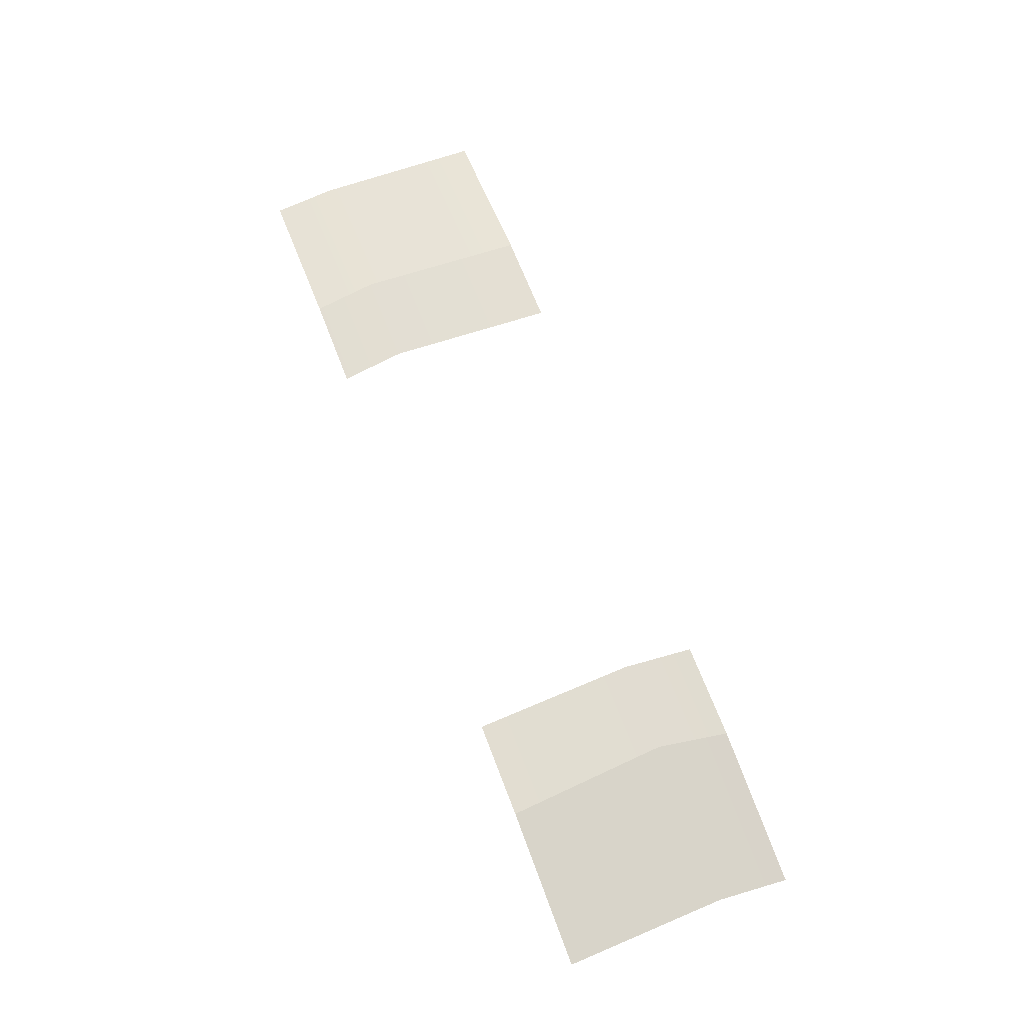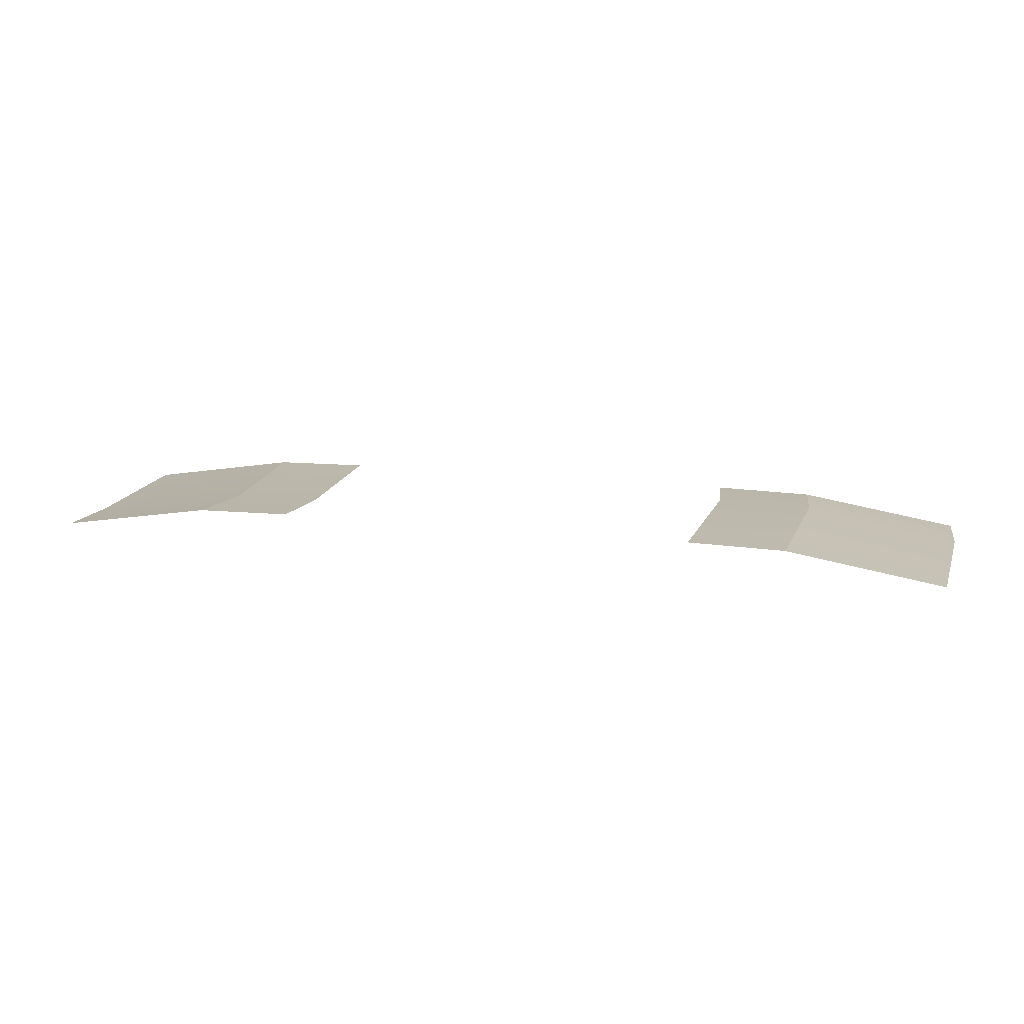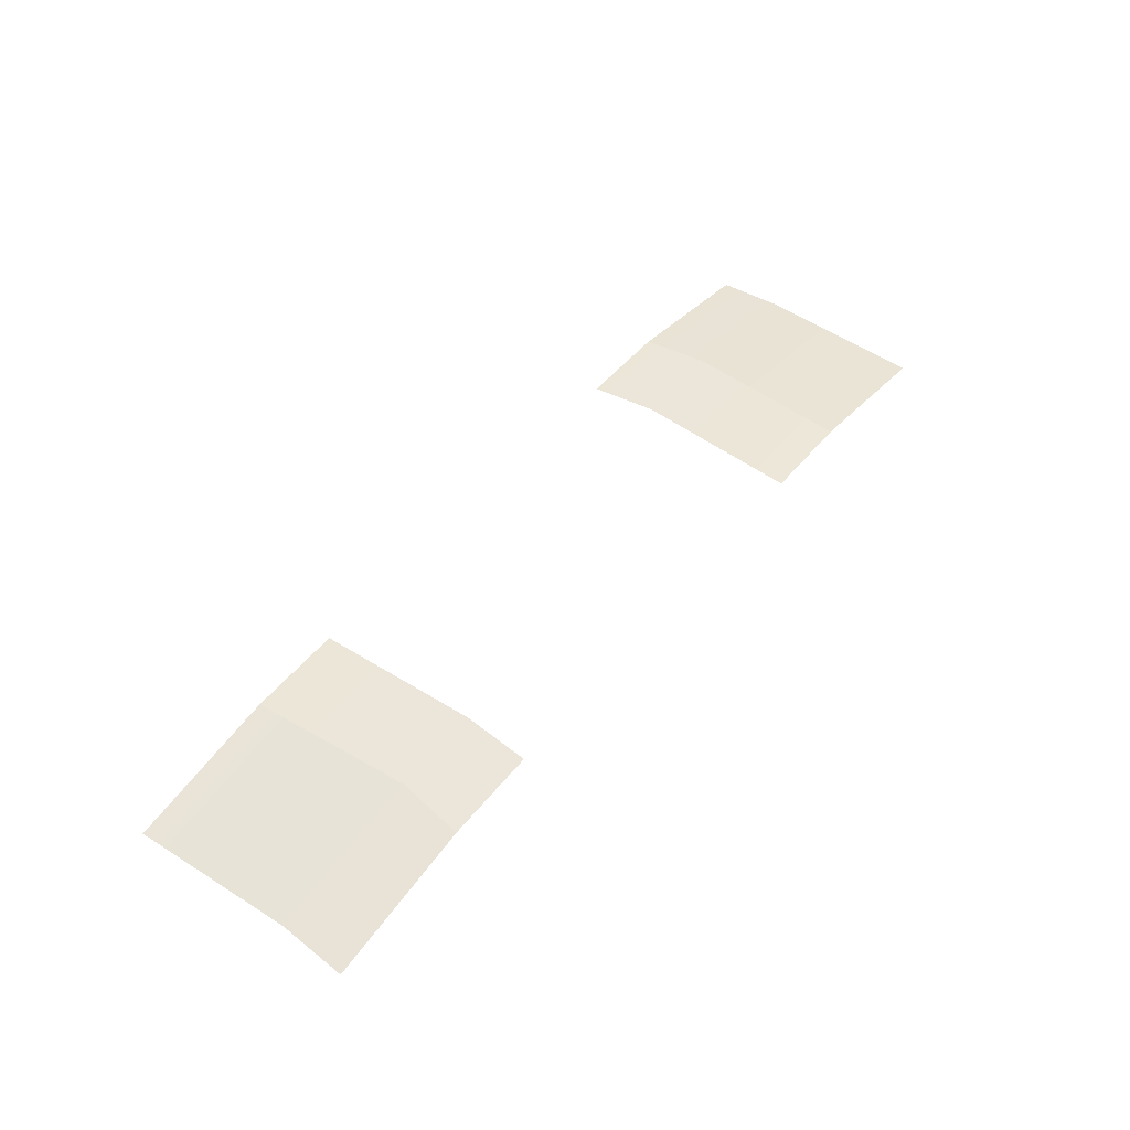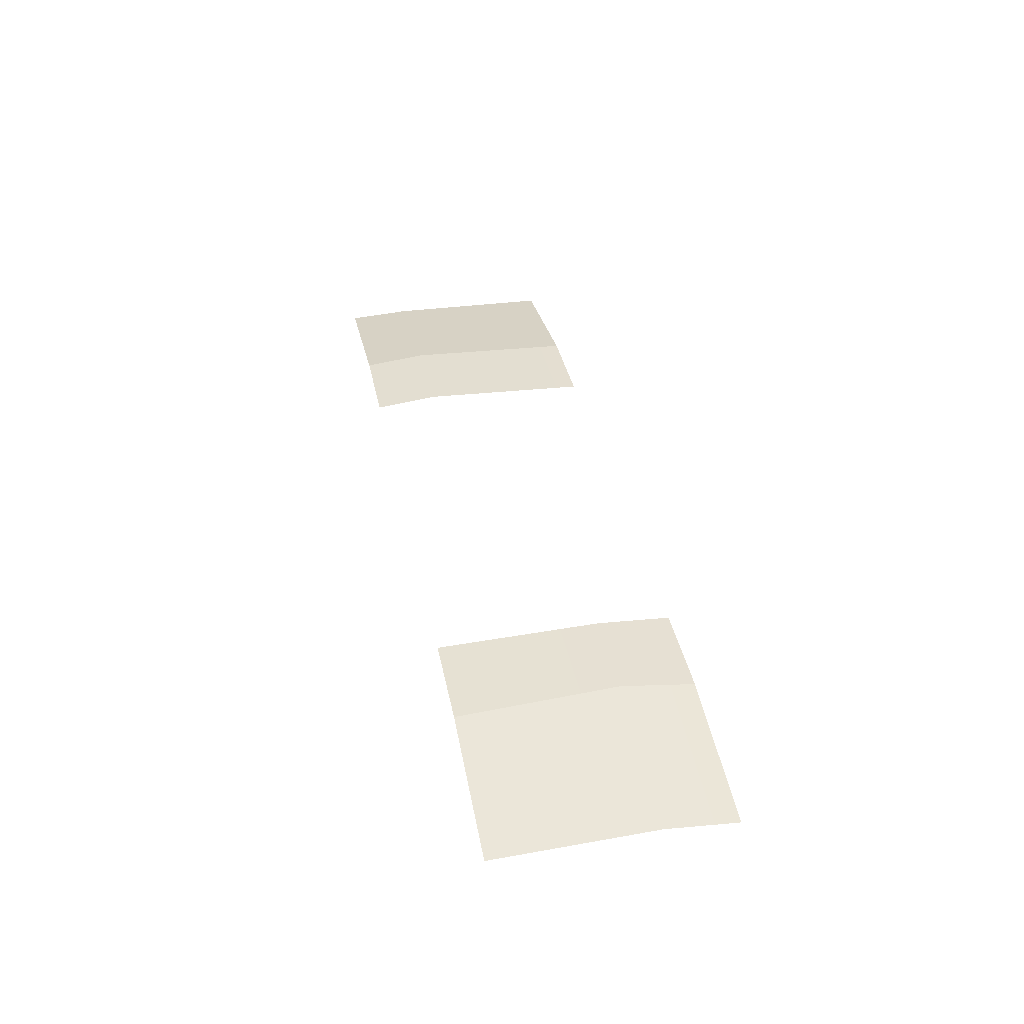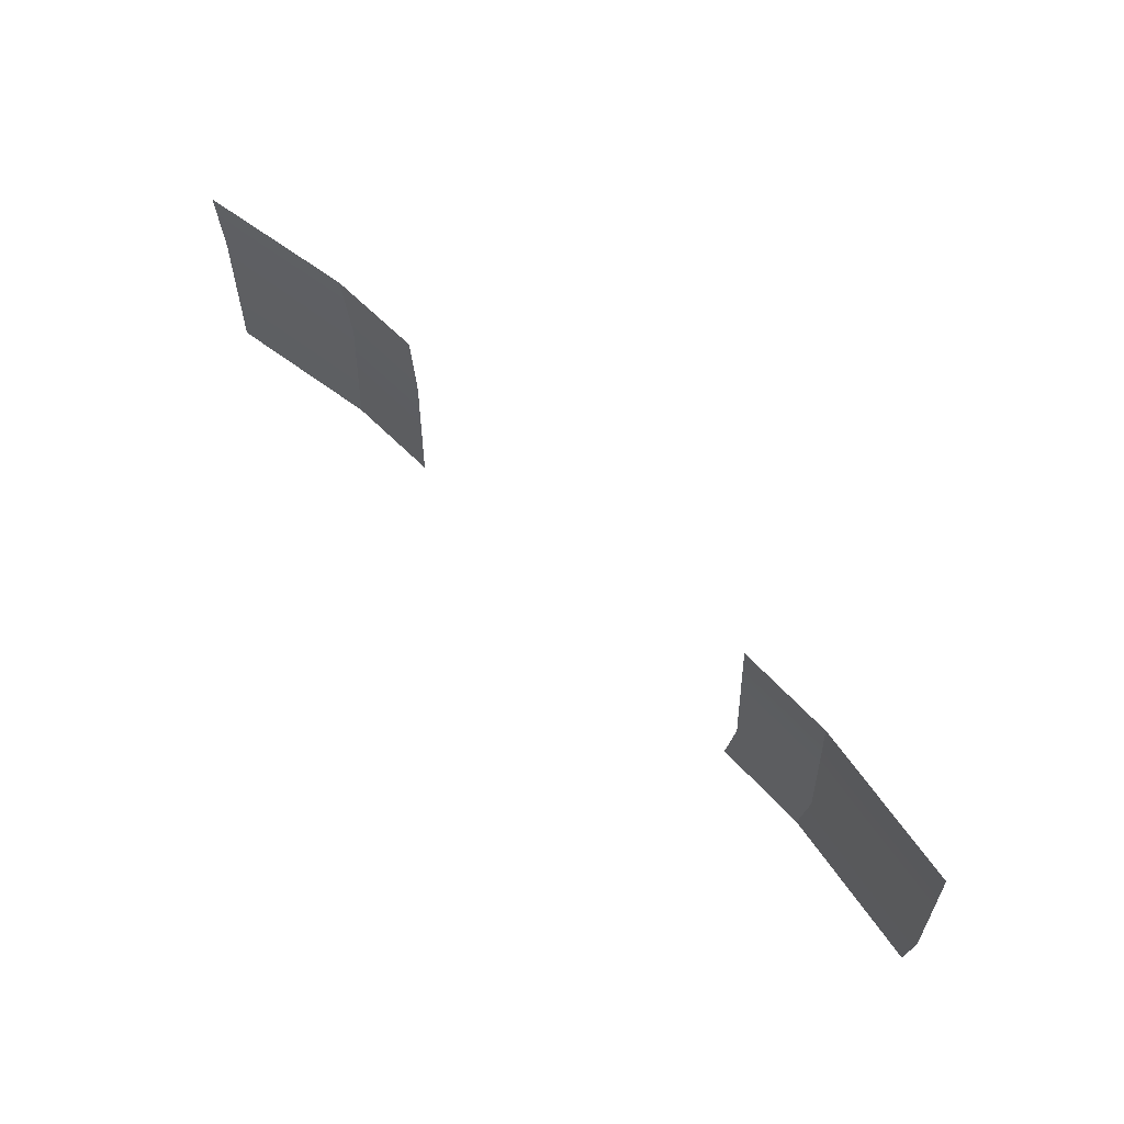
<metadata>
{"format":"obj","ext":"obj","renderer":"f3d","projection":"perspective","resolution":1024,"background":"white","views":[{"elev":67.9,"azim":-111.0,"up":"+Y"},{"elev":14.8,"azim":14.7,"up":"+Y"},{"elev":48.7,"azim":-53.1,"up":"+Y"},{"elev":37.4,"azim":-101.1,"up":"+Y"},{"elev":63.7,"azim":46.3,"up":"+Z"}]}
</metadata>
<code>
g SM_Env_Road_Straight_Damaged_03_Dirt
v -10 -0.6707 5.002
v 10 -0.6707 5.002
v -10 -0.6707 1.831e-06
v 10 -0.6707 1.831e-06
v 4.591 -0.09205 1.831e-06
v 4.591 -0.09205 5.002
v -4.591 -0.09205 1.831e-06
v -4.591 -0.09205 5.002
v 6.657 -0.1315 1.831e-06
v 6.657 -0.1315 5.002
v -6.657 -0.1315 1.831e-06
v -6.657 -0.1315 5.002
v 10.11 -0.6707 1.378
v 6.827 -0.09697 1.393
v 4.761 -0.05752 1.393
v -4.451 -0.118 3.498
v -6.398 -0.1574 3.498
v -9.882 -0.6707 3.498
v 6.827 -0.09697 1.393
v 6.657 -0.1315 5.002
v -6.398 -0.1574 3.498
v -6.657 -0.1315 5.002
v 6.657 -0.1315 1.831e-06
v -6.657 -0.1315 1.831e-06
g SM_Env_Road_Straight_Damaged_03_Dirt_0
f 10 2 13
f 14 10 13
f 14 13 9
f 13 4 9
f 12 8 16
f 17 12 16
f 17 16 11
f 16 7 11
f 6 20 19
f 15 6 19
f 15 19 5
f 19 23 5
f 22 21 1
f 21 18 1
f 21 24 18
f 24 3 18

</code>
